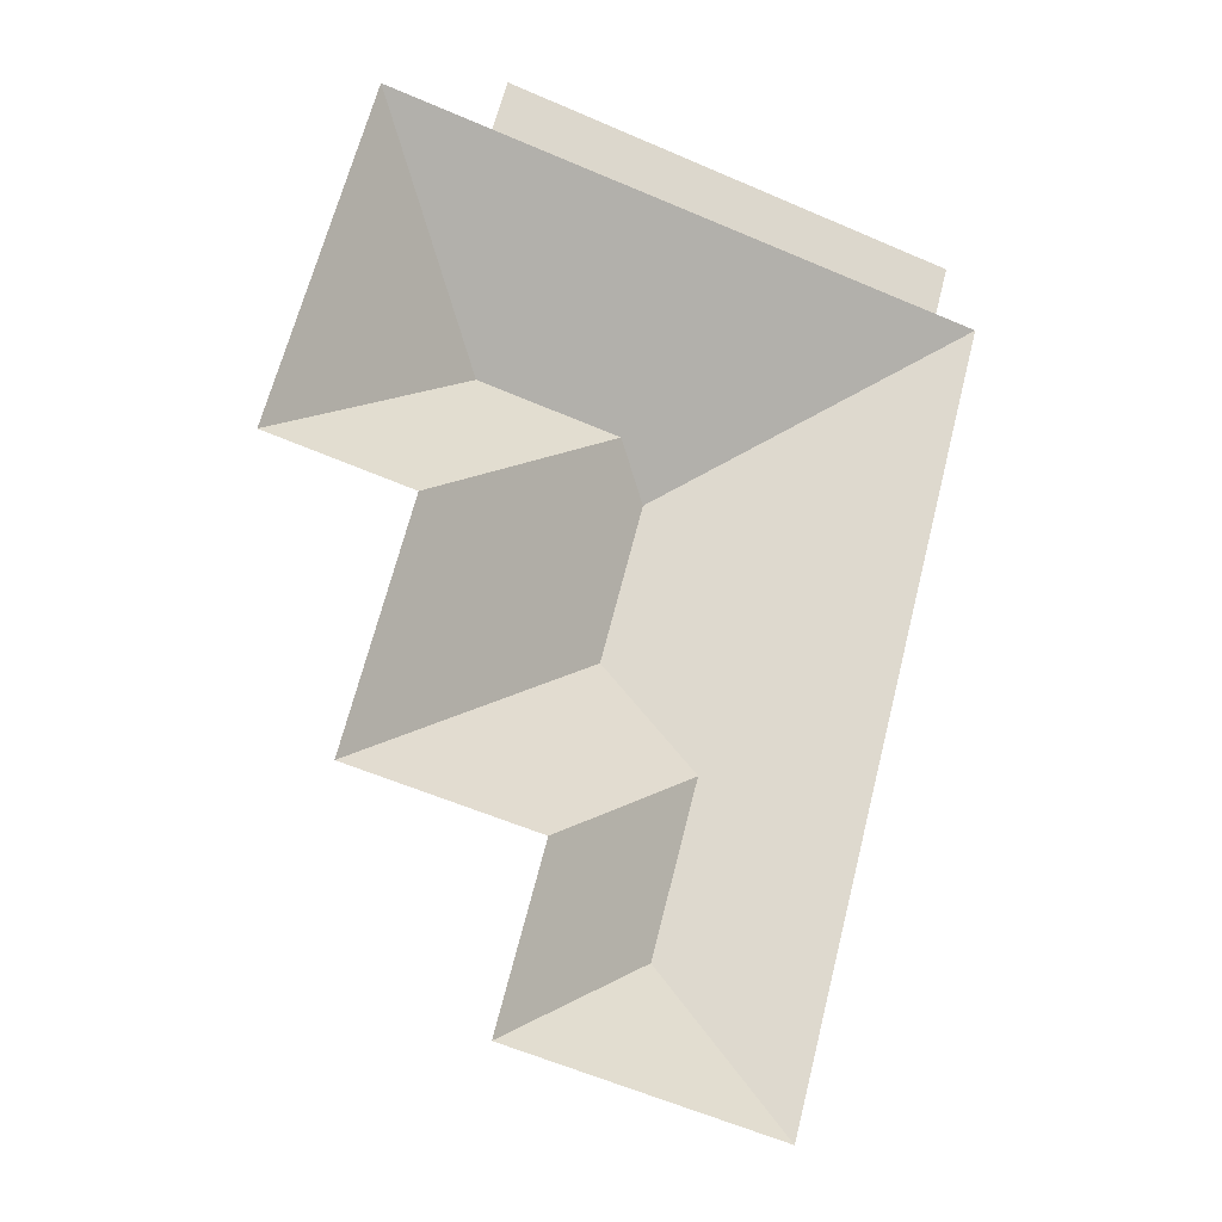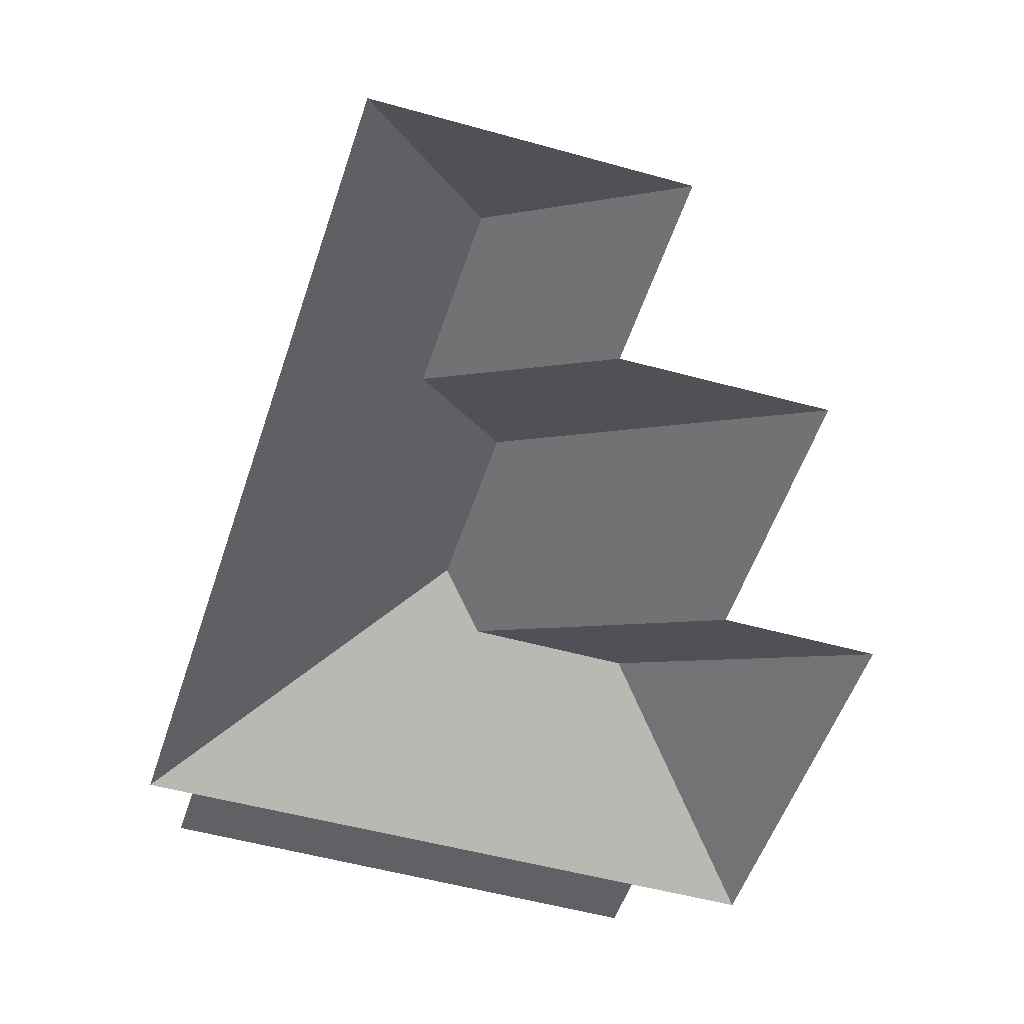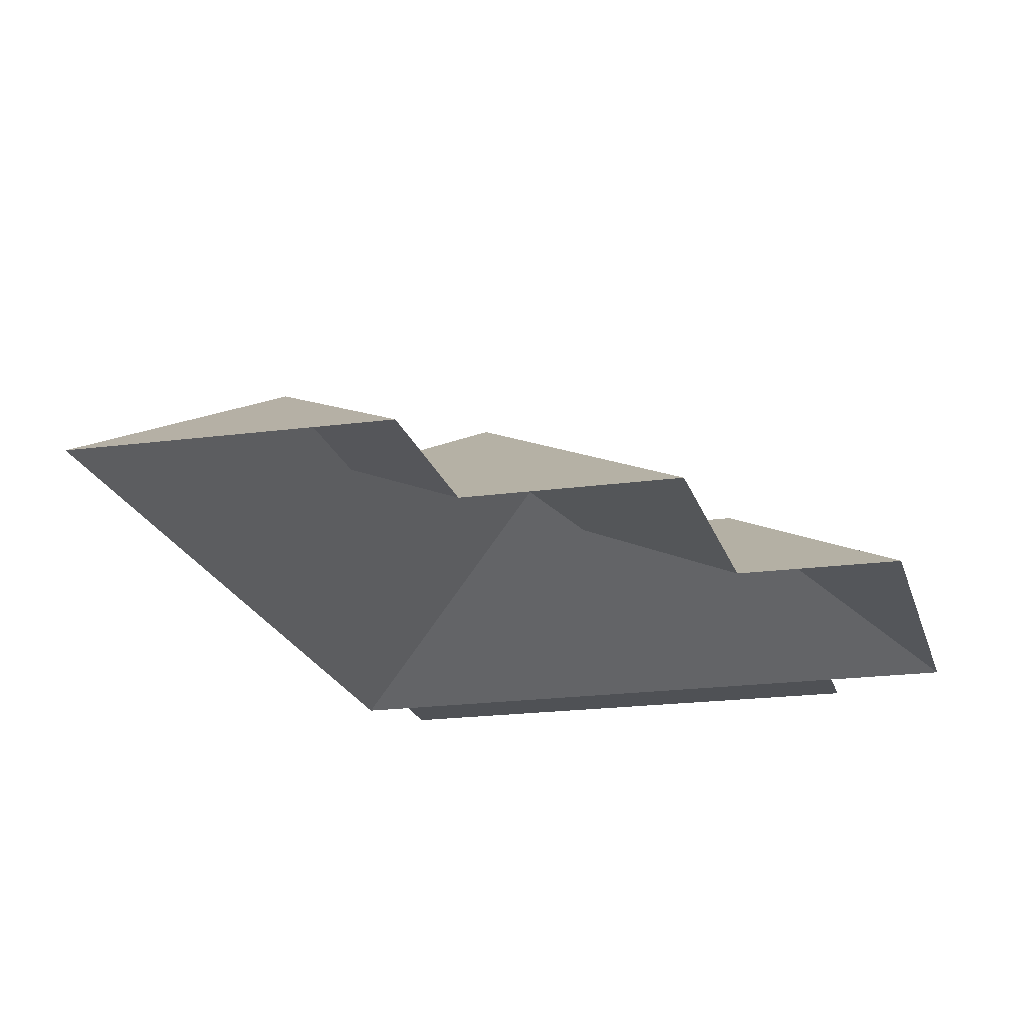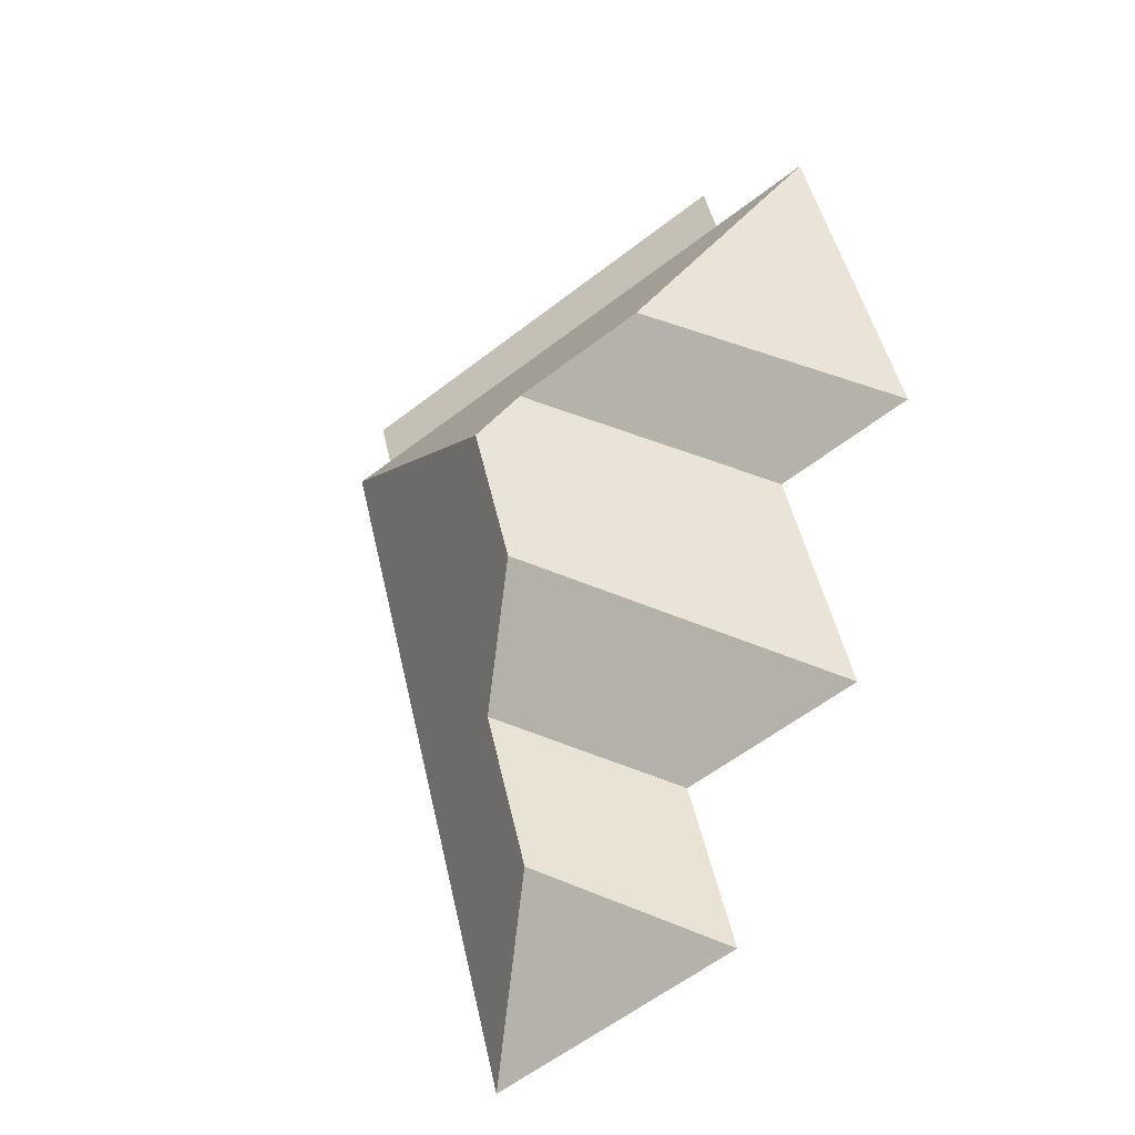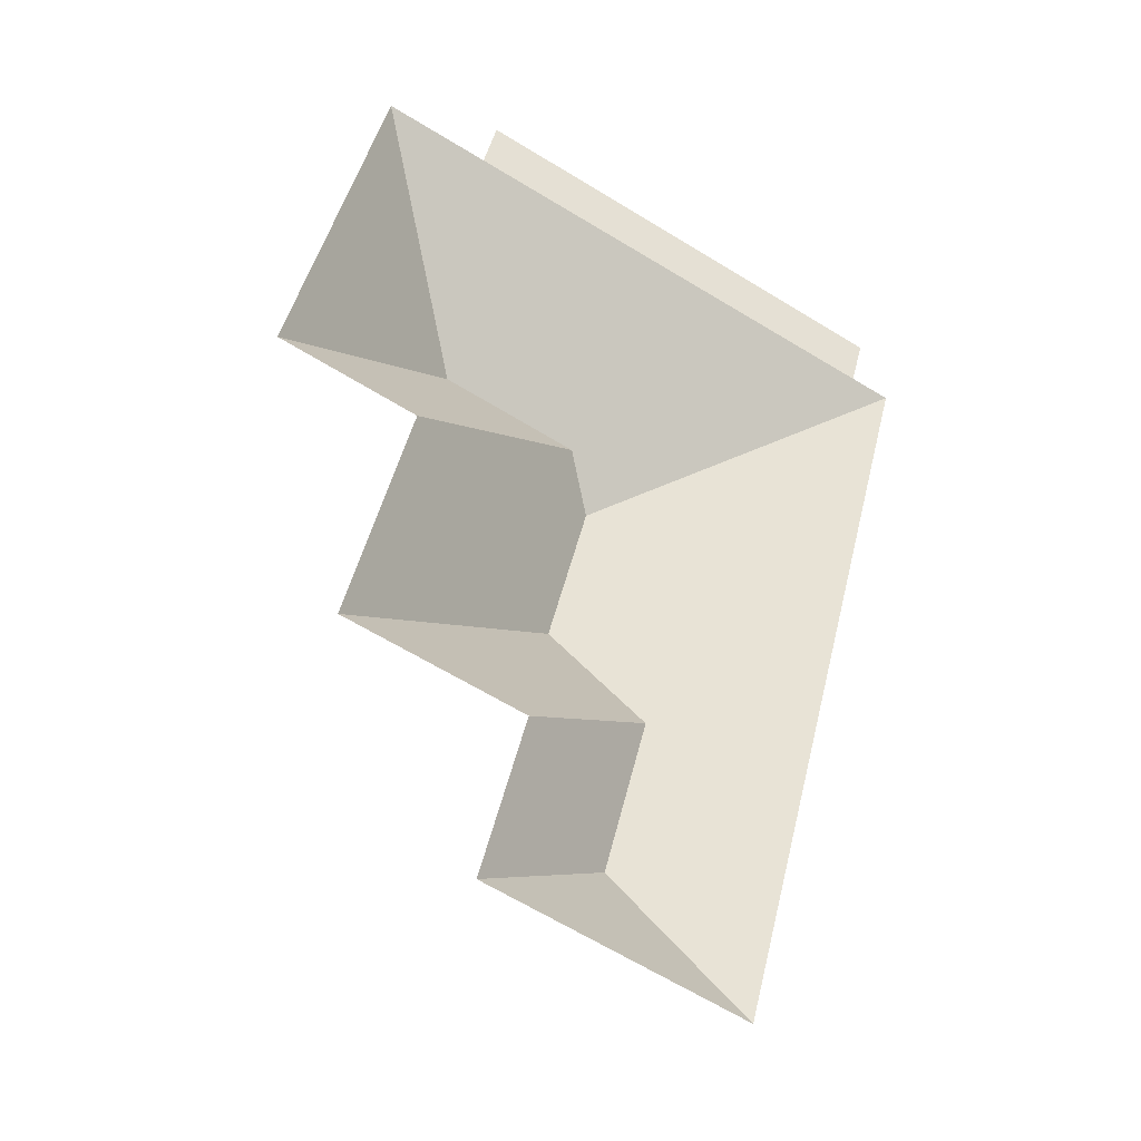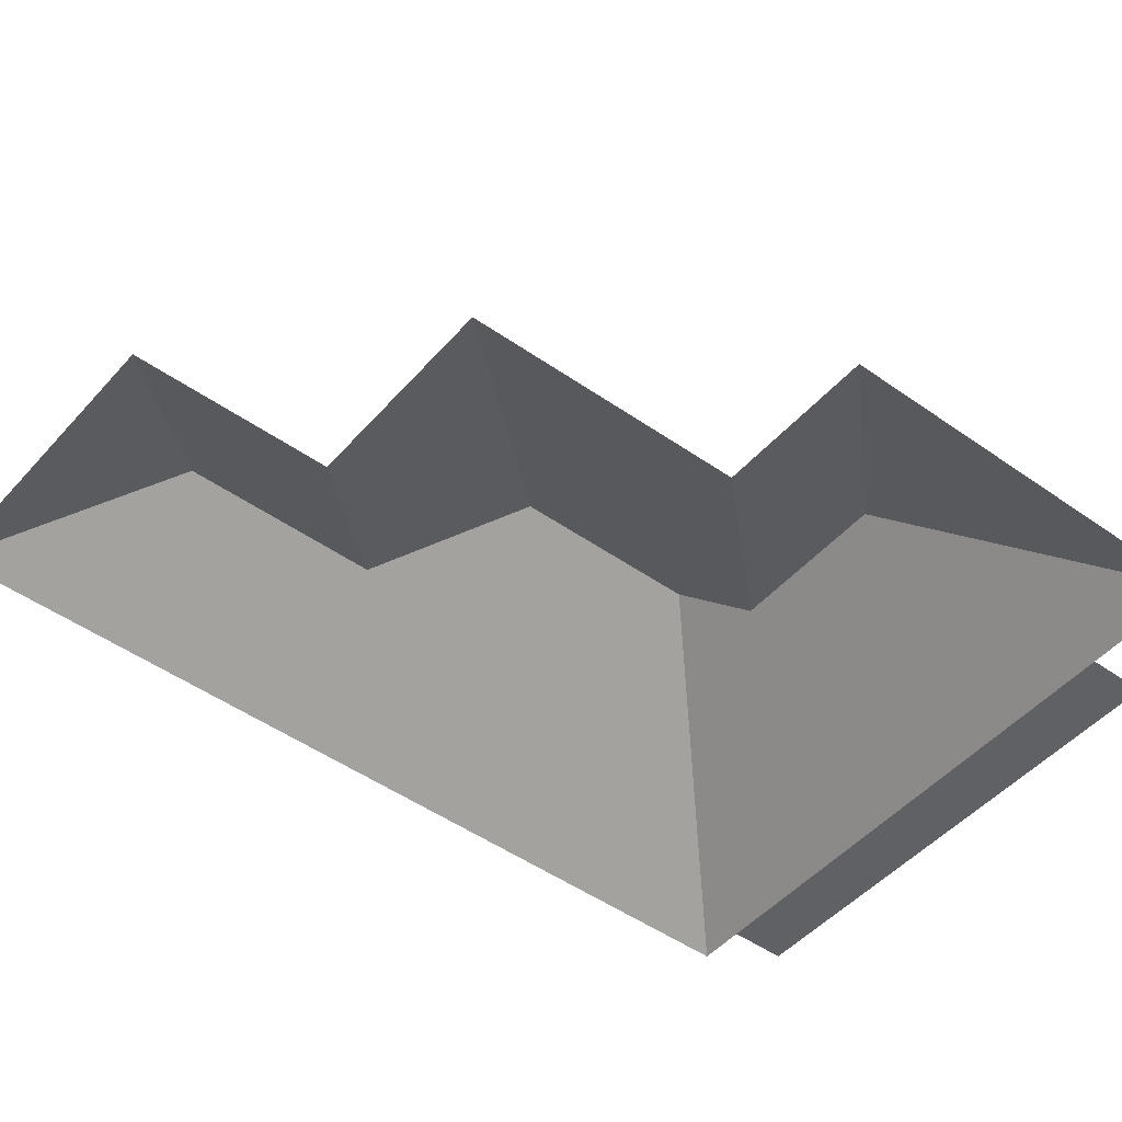
<metadata>
{"format":"obj","ext":"obj","renderer":"f3d","projection":"perspective","resolution":1024,"background":"white","views":[{"elev":-20.9,"azim":-18.9,"up":"+Z"},{"elev":-49.8,"azim":177.5,"up":"+Y"},{"elev":-19.6,"azim":-151.0,"up":"+Y"},{"elev":-35.0,"azim":-144.0,"up":"+Z"},{"elev":-37.1,"azim":-27.9,"up":"+Z"},{"elev":-47.2,"azim":-114.0,"up":"+Y"}]}
</metadata>
<code>
o BK39_500_014032_0048_roof
v 114.9 75 -435.8
v 236 75 -468.1
v 192.4 114.9 -391.9
v 136.3 75 -355
v 51.15 75 -333
v 213.7 114.9 -311.3
v 180.8 144.8 -255.3
v 14.86 75 -200.3
v 80.83 75 -217.8
v 200.8 145 -179
v 185.8 131.4 -154
v 119.2 131.3 -136.5
v 59.33 75 -33.35
v 108.3 75 -46.08
v 313.8 75 -99.51
v 204.7 75 -71.16
v 332.8 75 -104.4
v 114.9 75 -21.47
v 320 75 -76.11
v 114.9 0 -435.8
v 236 0 -468.1
v 332.8 0 -104.4
v 313.8 0 -99.51
v 320 0 -76.11
v 114.9 0 -21.47
v 108.3 0 -46.08
v 59.33 0 -33.35
v 14.86 0 -200.3
v 80.83 0 -217.8
v 51.15 0 -333
v 136.3 0 -355
f 12 8 13
f 11 10 17 15 16
f 11 9 8 12
f 9 5 7 10 11
f 7 6 4 5
f 6 3 1 4
f 1 2 3
f 17 2 3 6 7 10
f 13 14 16 11 12
f 14 18 19 15 16

</code>
